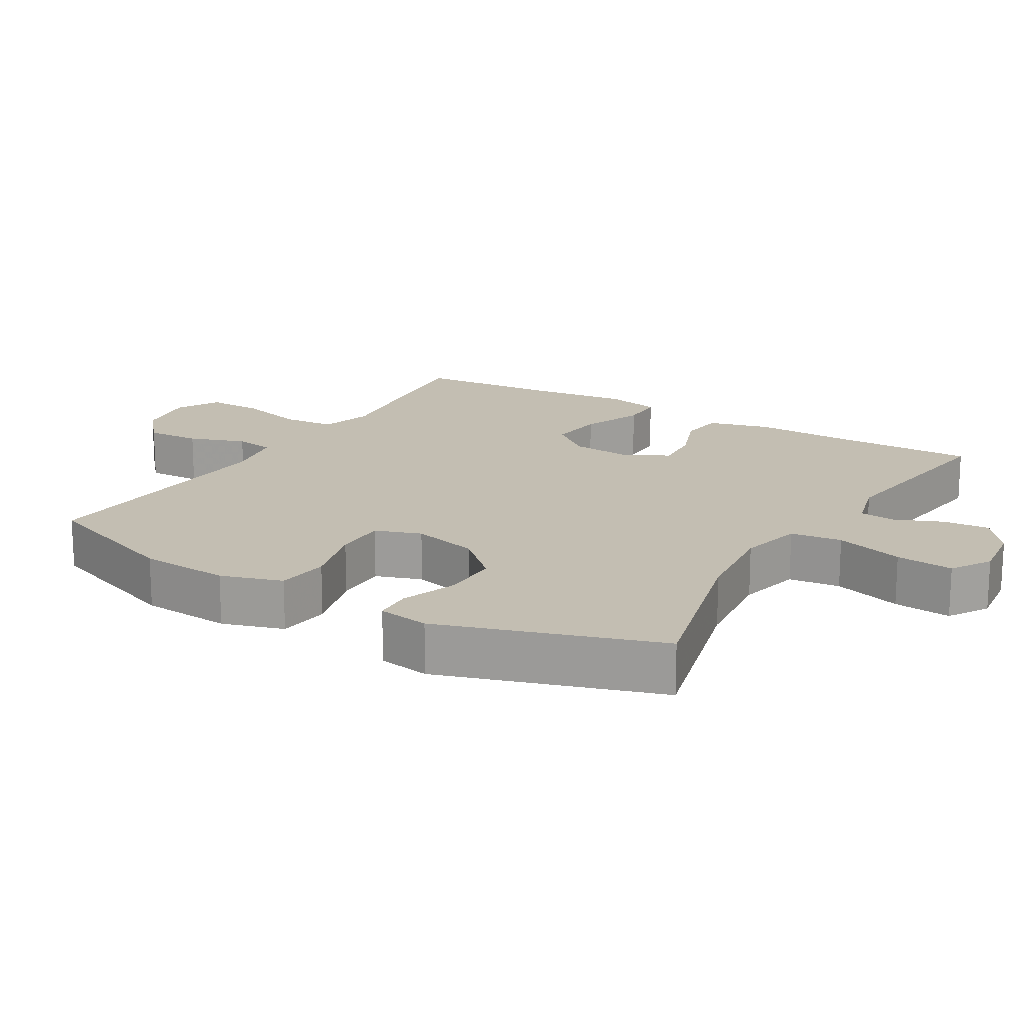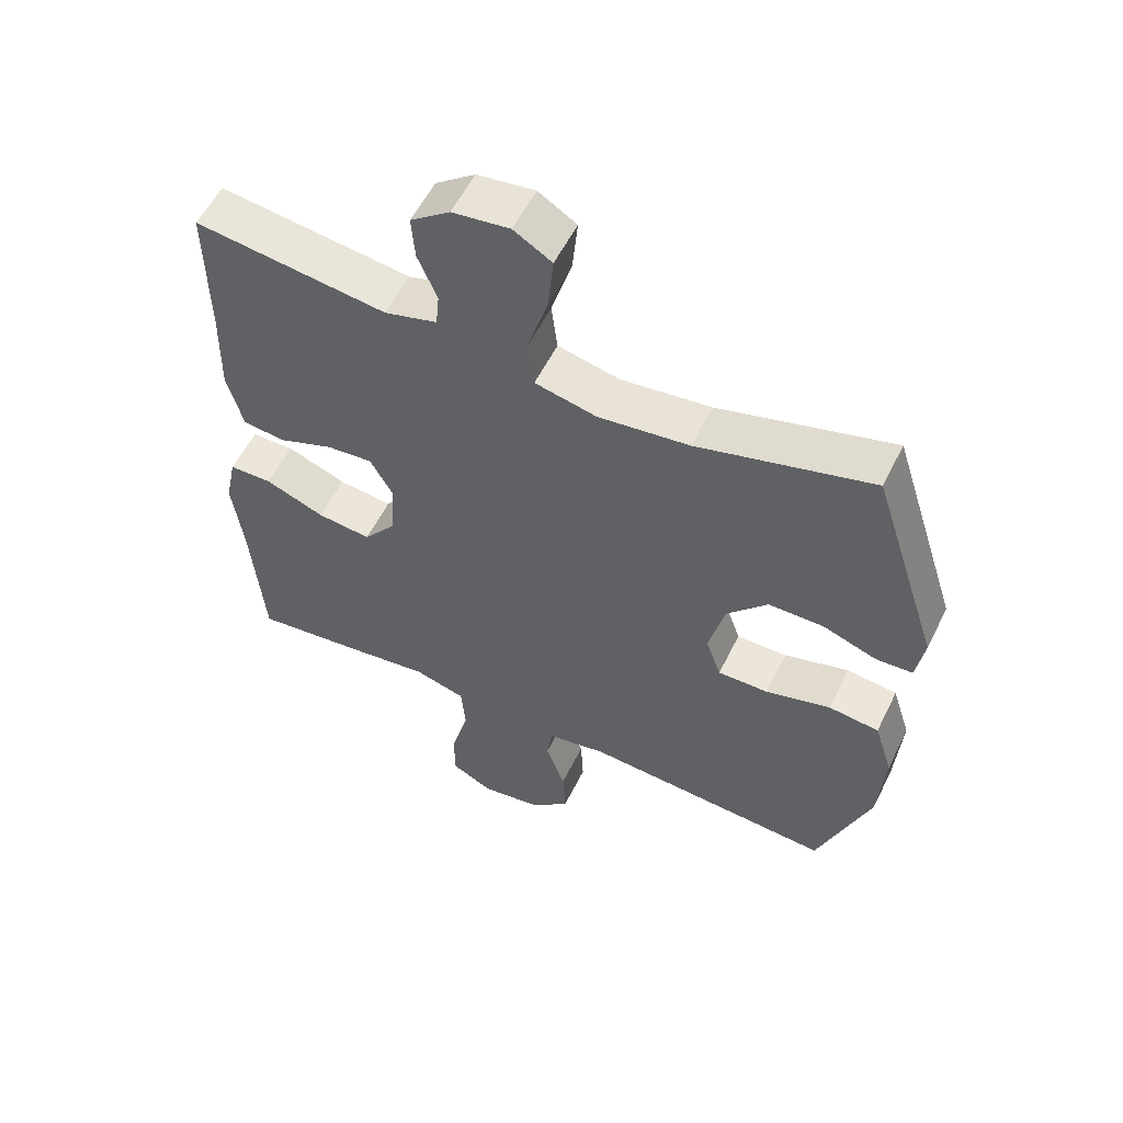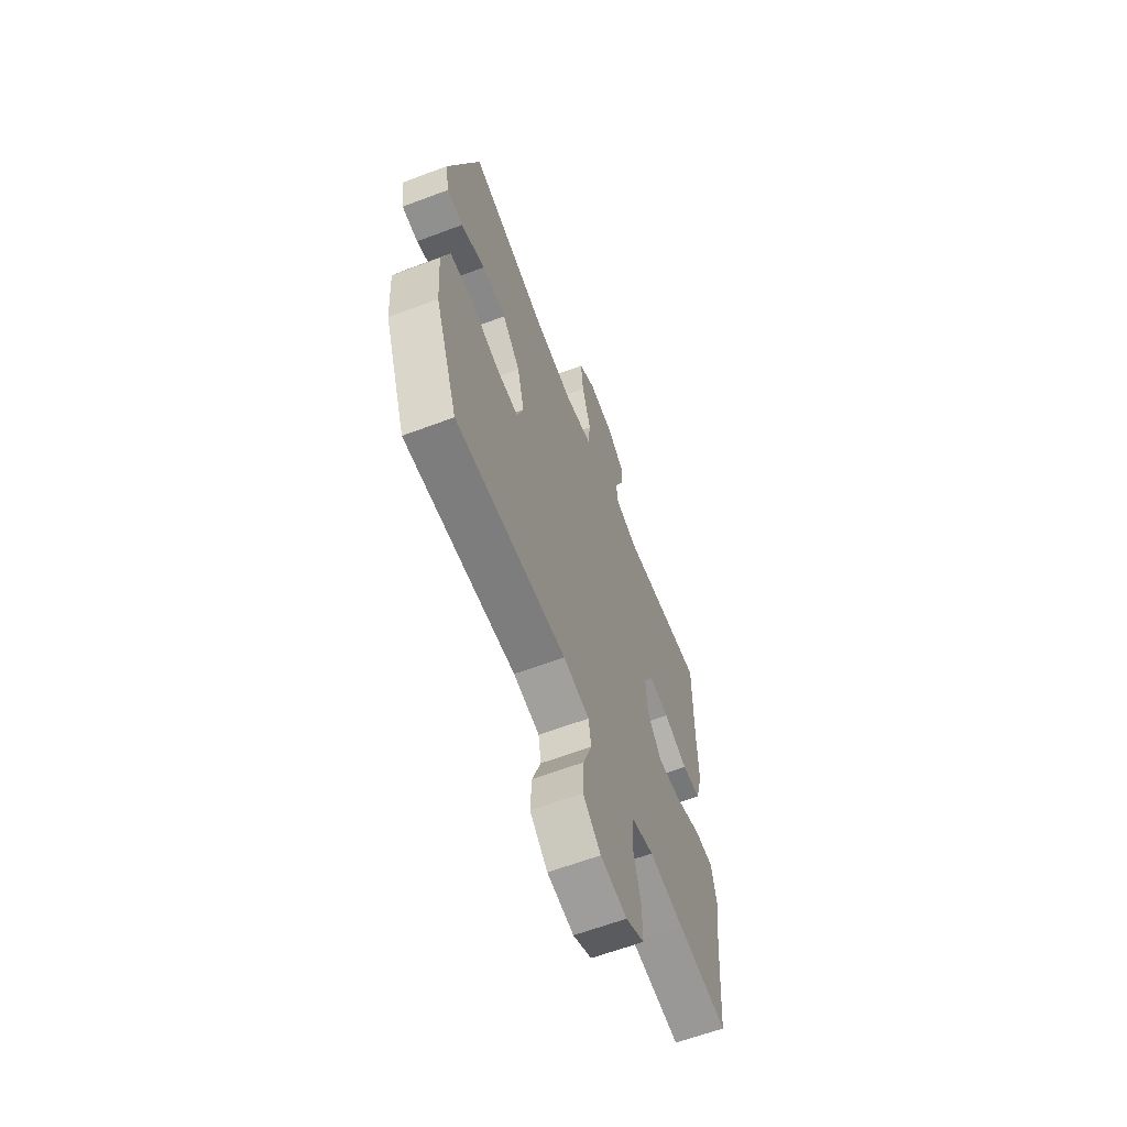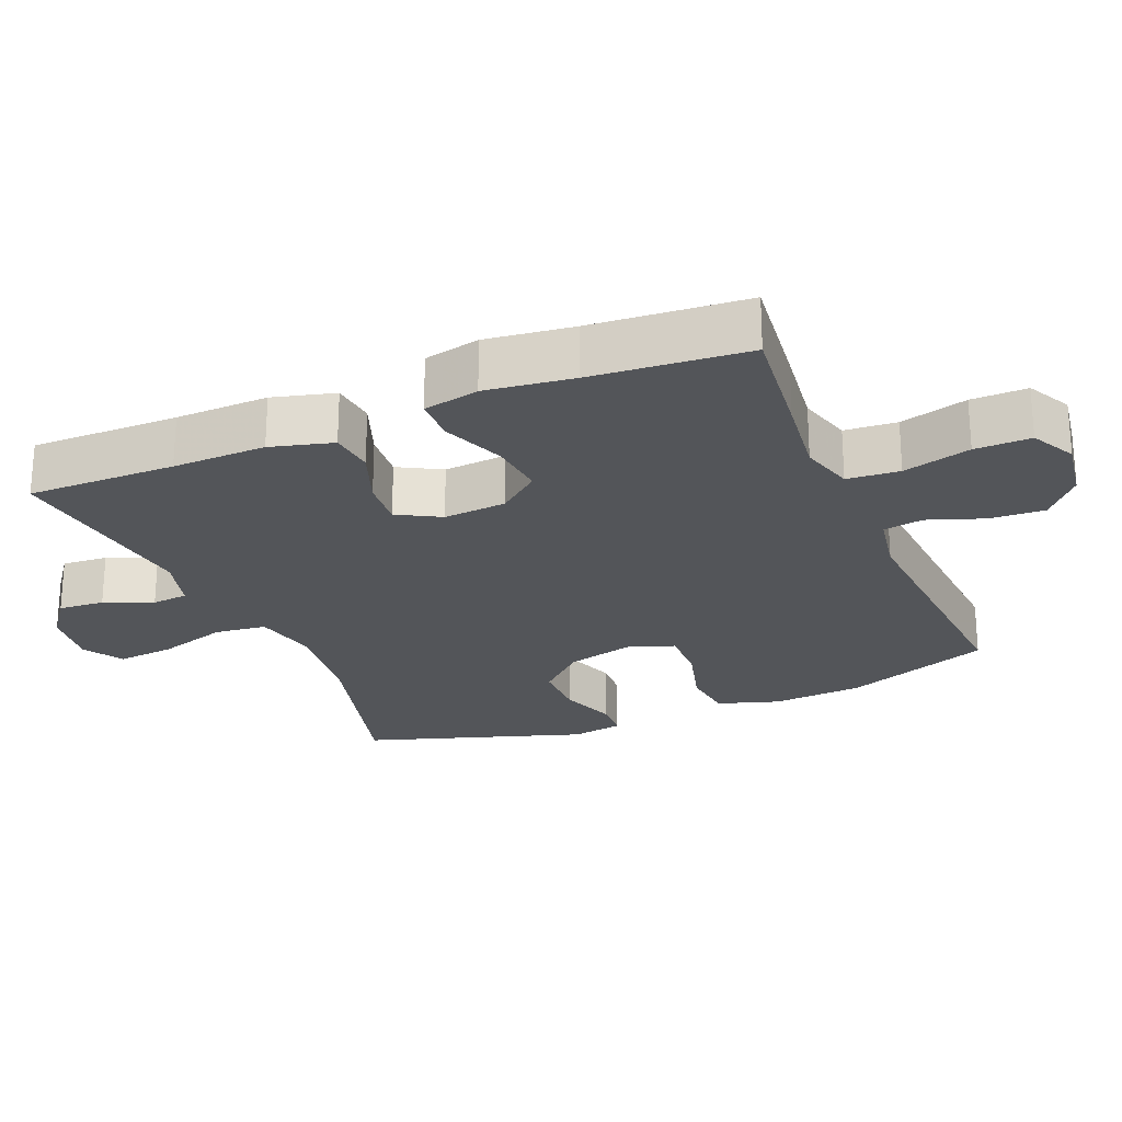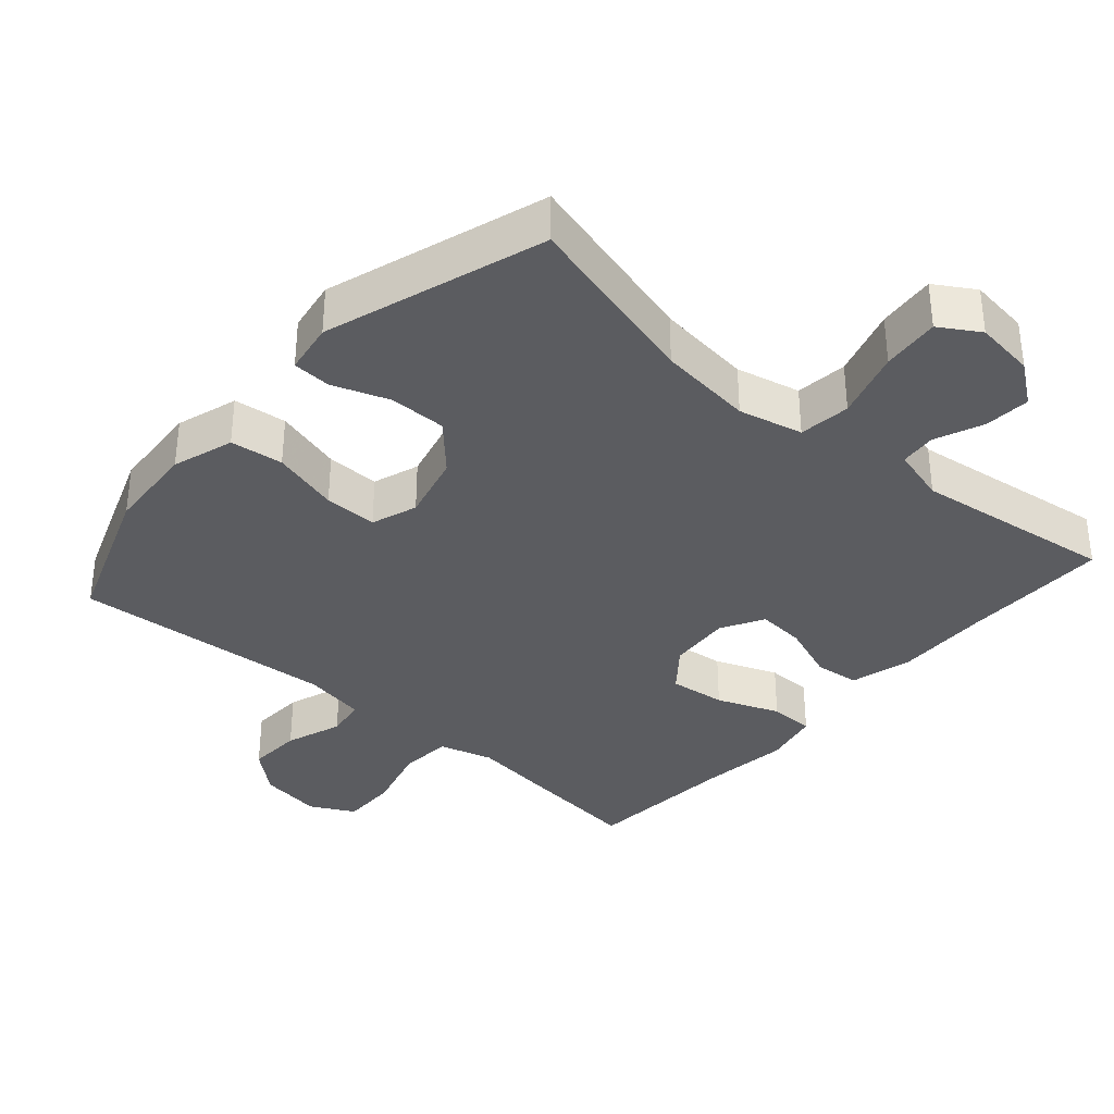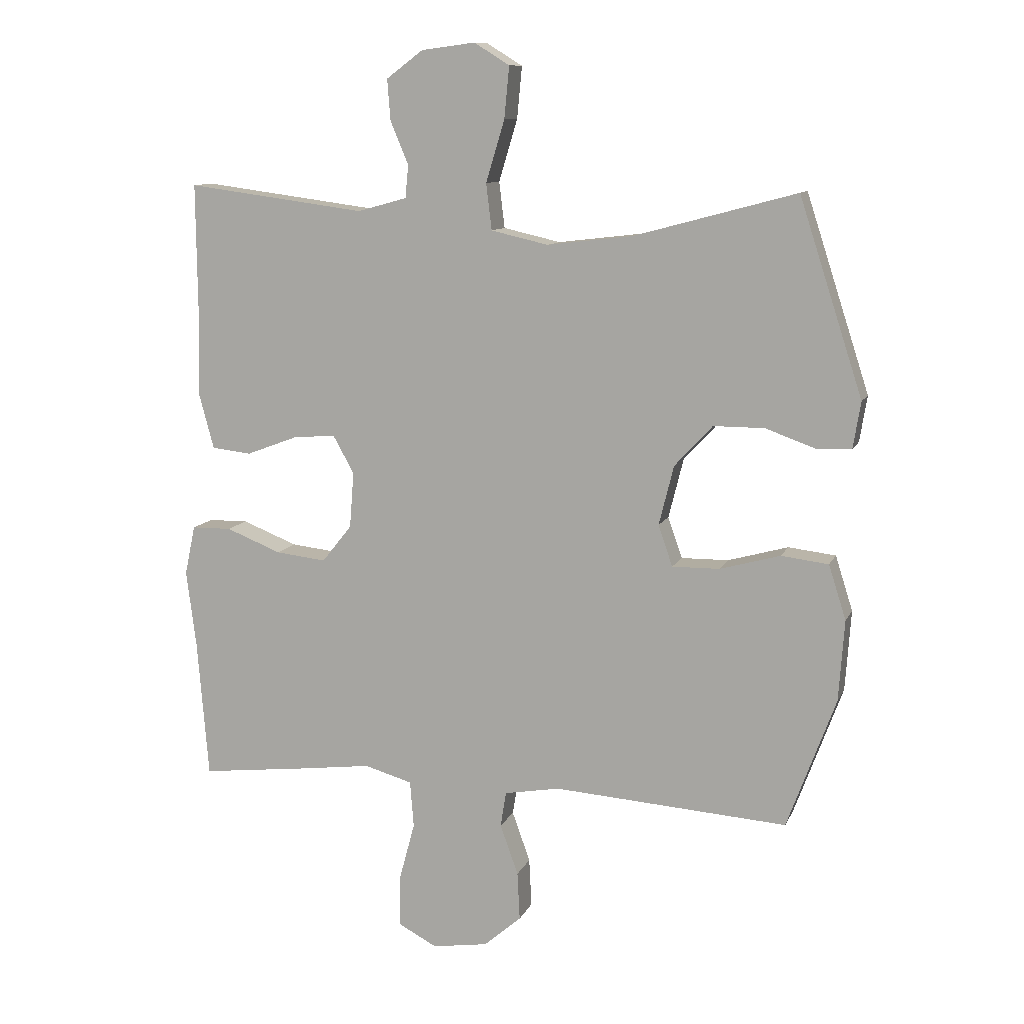
<metadata>
{"format":"obj","ext":"obj","renderer":"f3d","projection":"perspective","resolution":1024,"background":"white","views":[{"elev":17.4,"azim":-59.0,"up":"+Y"},{"elev":56.2,"azim":-154.0,"up":"+Z"},{"elev":-62.7,"azim":-69.1,"up":"+Z"},{"elev":-24.2,"azim":112.7,"up":"+Y"},{"elev":-35.3,"azim":-41.1,"up":"+Y"},{"elev":10.6,"azim":-163.2,"up":"+Z"}]}
</metadata>
<code>
v -0.5 0.07 0.5
v -0.239 0.07 0.43
v -0.103 0.07 0.414
v -0.011 0.07 0.435
v -0.002 0.07 0.509
v -0.032 0.07 0.608
v -0.04 0.07 0.691
v 0.017 0.07 0.726
v 0.103 0.07 0.715
v 0.162 0.07 0.671
v 0.157 0.07 0.605
v 0.128 0.07 0.536
v 0.133 0.07 0.484
v 0.212 0.07 0.462
v 0.5 0.07 0.5
v 0.498 0.07 0.288
v 0.501 0.07 0.154
v 0.477 0.07 0.065
v 0.413 0.07 0.058
v 0.331 0.07 0.089
v 0.262 0.07 0.095
v 0.228 0.07 0.034
v 0.235 0.07 -0.056
v 0.283 0.07 -0.116
v 0.364 0.07 -0.107
v 0.453 0.07 -0.072
v 0.517 0.07 -0.073
v 0.534 0.07 -0.153
v 0.518 0.07 -0.278
v 0.5 0.07 -0.5
v 0.329 0.07 -0.48
v 0.211 0.07 -0.465
v 0.134 0.07 -0.487
v 0.128 0.07 -0.562
v 0.154 0.07 -0.659
v 0.155 0.07 -0.739
v 0.092 0.07 -0.772
v 0.002 0.07 -0.758
v -0.058 0.07 -0.706
v -0.054 0.07 -0.628
v -0.025 0.07 -0.547
v -0.034 0.07 -0.49
v -0.123 0.07 -0.474
v -0.5 0.07 -0.5
v -0.578 0.07 -0.289
v -0.587 0.07 -0.159
v -0.559 0.07 -0.071
v -0.483 0.07 -0.062
v -0.386 0.07 -0.089
v -0.31 0.07 -0.09
v -0.287 0.07 -0.024
v -0.311 0.07 0.072
v -0.372 0.07 0.138
v -0.454 0.07 0.138
v -0.535 0.07 0.109
v -0.59 0.07 0.112
v -0.602 0.07 0.186
v -0.5 0 0.5
v -0.239 0 0.43
v -0.103 0 0.414
v -0.011 0 0.435
v -0.002 0 0.509
v -0.032 0 0.608
v -0.04 0 0.691
v 0.017 0 0.726
v 0.103 0 0.715
v 0.162 0 0.671
v 0.157 0 0.605
v 0.128 0 0.536
v 0.133 0 0.484
v 0.212 0 0.462
v 0.5 0 0.5
v 0.498 0 0.288
v 0.501 0 0.154
v 0.477 0 0.065
v 0.413 0 0.058
v 0.331 0 0.089
v 0.262 0 0.095
v 0.228 0 0.034
v 0.235 0 -0.056
v 0.283 0 -0.116
v 0.364 0 -0.107
v 0.453 0 -0.072
v 0.517 0 -0.073
v 0.534 0 -0.153
v 0.518 0 -0.278
v 0.5 0 -0.5
v 0.329 0 -0.48
v 0.211 0 -0.465
v 0.134 0 -0.487
v 0.128 0 -0.562
v 0.154 0 -0.659
v 0.155 0 -0.739
v 0.092 0 -0.772
v 0.002 0 -0.758
v -0.058 0 -0.706
v -0.054 0 -0.628
v -0.025 0 -0.547
v -0.034 0 -0.49
v -0.123 0 -0.474
v -0.5 0 -0.5
v -0.578 0 -0.289
v -0.587 0 -0.159
v -0.559 0 -0.071
v -0.483 0 -0.062
v -0.386 0 -0.089
v -0.31 0 -0.09
v -0.287 0 -0.024
v -0.311 0 0.072
v -0.372 0 0.138
v -0.454 0 0.138
v -0.535 0 0.109
v -0.59 0 0.112
v -0.602 0 0.186
f 57 1 2
f 56 57 2
f 55 56 2
f 54 55 2
f 53 54 2 3
f 52 53 3 4
f 51 52 4
f 50 51 4
f 47 48 49
f 46 47 49
f 45 46 49
f 44 45 49
f 43 44 49
f 42 43 49 50
f 39 40 41
f 38 39 41
f 37 38 41
f 36 37 41
f 35 36 41
f 34 35 41
f 33 34 41 42
f 42 50 4
f 33 42 4
f 32 33 4
f 29 30 31 32
f 28 29 32
f 27 28 32
f 26 27 32
f 25 26 32
f 18 19 20
f 17 18 20
f 16 17 20
f 16 20 21
f 15 16 21
f 14 15 21
f 13 14 21 22
f 10 11 12
f 9 10 12
f 8 9 12
f 7 8 12
f 6 7 12
f 5 6 12
f 5 12 13
f 13 22 23
f 5 13 23
f 4 5 23
f 24 25 32
f 23 24 32
f 4 23 32
f 59 58 114
f 59 114 113
f 59 113 112
f 59 112 111
f 60 59 111 110
f 61 60 110 109
f 61 109 108
f 61 108 107
f 106 105 104
f 106 104 103
f 106 103 102
f 106 102 101
f 106 101 100
f 107 106 100 99
f 98 97 96
f 98 96 95
f 98 95 94
f 98 94 93
f 98 93 92
f 98 92 91
f 99 98 91 90
f 61 107 99
f 61 99 90
f 61 90 89
f 89 88 87 86
f 89 86 85
f 89 85 84
f 89 84 83
f 89 83 82
f 77 76 75
f 77 75 74
f 77 74 73
f 78 77 73
f 78 73 72
f 78 72 71
f 79 78 71 70
f 69 68 67
f 69 67 66
f 69 66 65
f 69 65 64
f 69 64 63
f 69 63 62
f 70 69 62
f 80 79 70
f 80 70 62
f 80 62 61
f 89 82 81
f 89 81 80
f 89 80 61
f 1 58 59 2
f 2 59 60 3
f 3 60 61 4
f 4 61 62 5
f 5 62 63 6
f 6 63 64 7
f 7 64 65 8
f 8 65 66 9
f 9 66 67 10
f 10 67 68 11
f 11 68 69 12
f 12 69 70 13
f 13 70 71 14
f 14 71 72 15
f 15 72 73 16
f 16 73 74 17
f 17 74 75 18
f 18 75 76 19
f 19 76 77 20
f 20 77 78 21
f 21 78 79 22
f 22 79 80 23
f 23 80 81 24
f 24 81 82 25
f 25 82 83 26
f 26 83 84 27
f 27 84 85 28
f 28 85 86 29
f 29 86 87 30
f 30 87 88 31
f 31 88 89 32
f 32 89 90 33
f 33 90 91 34
f 34 91 92 35
f 35 92 93 36
f 36 93 94 37
f 37 94 95 38
f 38 95 96 39
f 39 96 97 40
f 40 97 98 41
f 41 98 99 42
f 42 99 100 43
f 43 100 101 44
f 44 101 102 45
f 45 102 103 46
f 46 103 104 47
f 47 104 105 48
f 48 105 106 49
f 49 106 107 50
f 50 107 108 51
f 51 108 109 52
f 52 109 110 53
f 53 110 111 54
f 54 111 112 55
f 55 112 113 56
f 56 113 114 57
f 57 114 58 1

</code>
